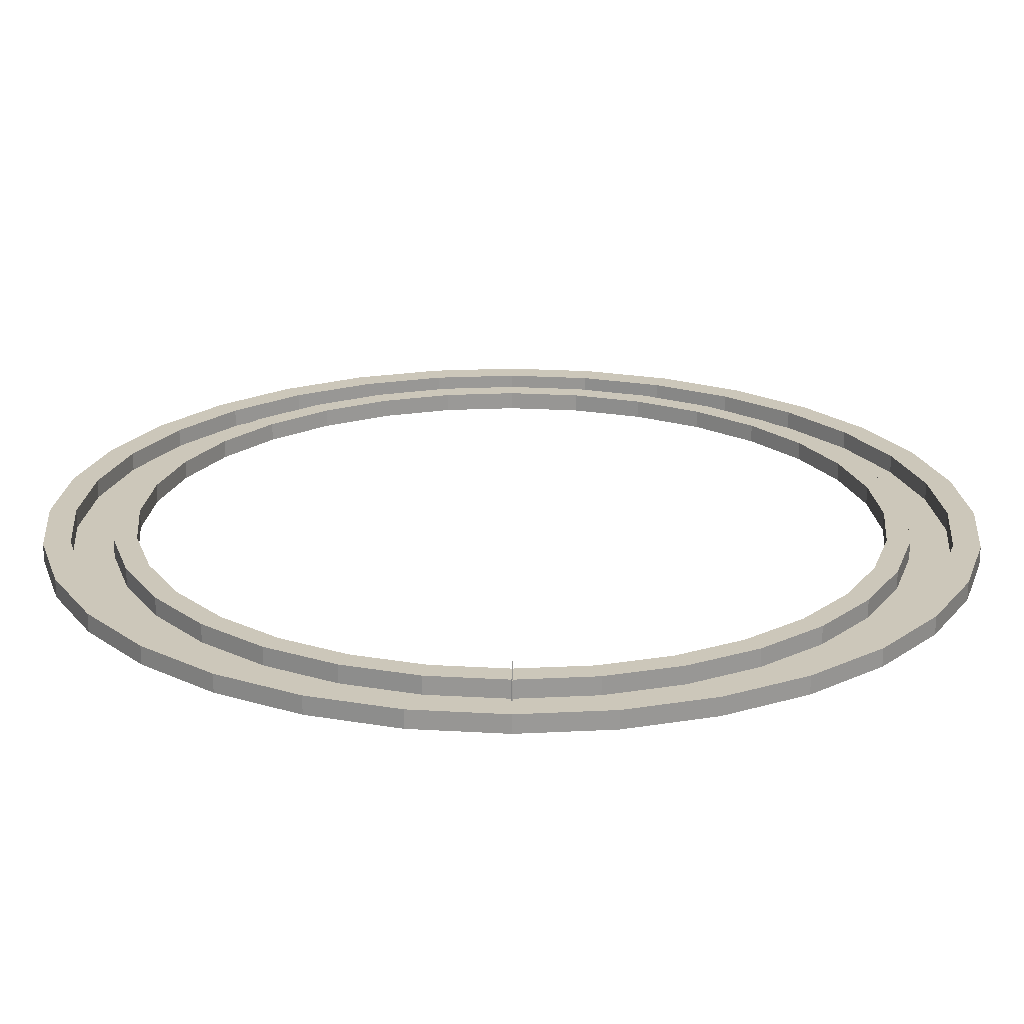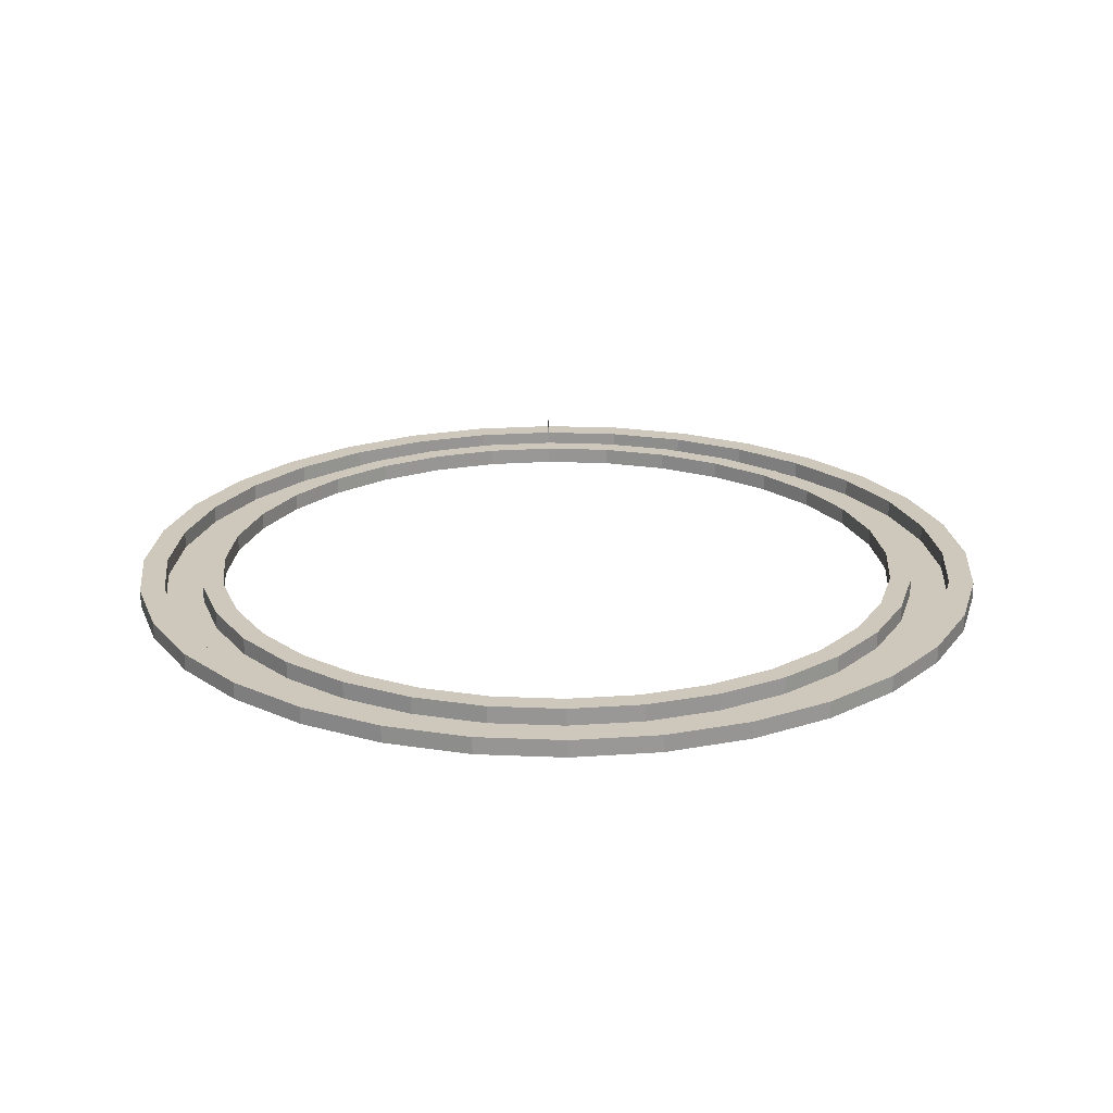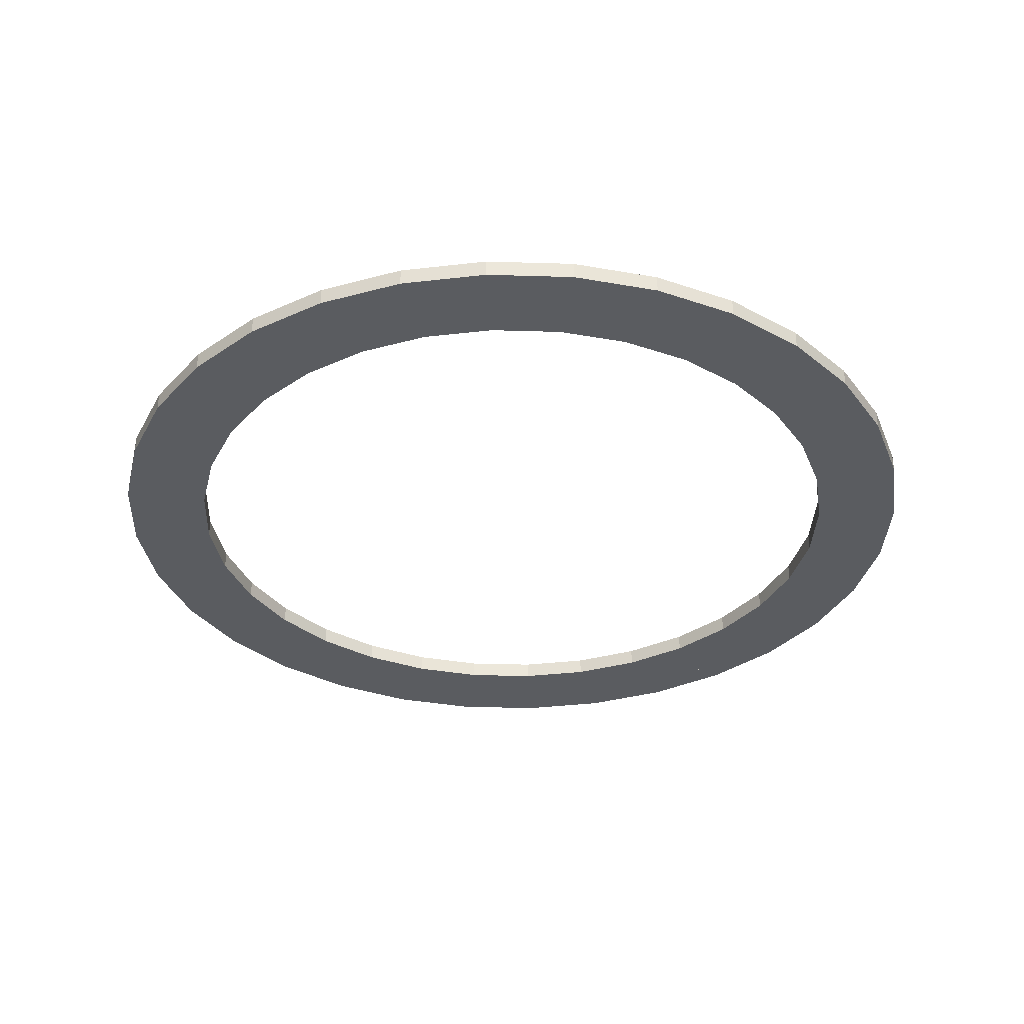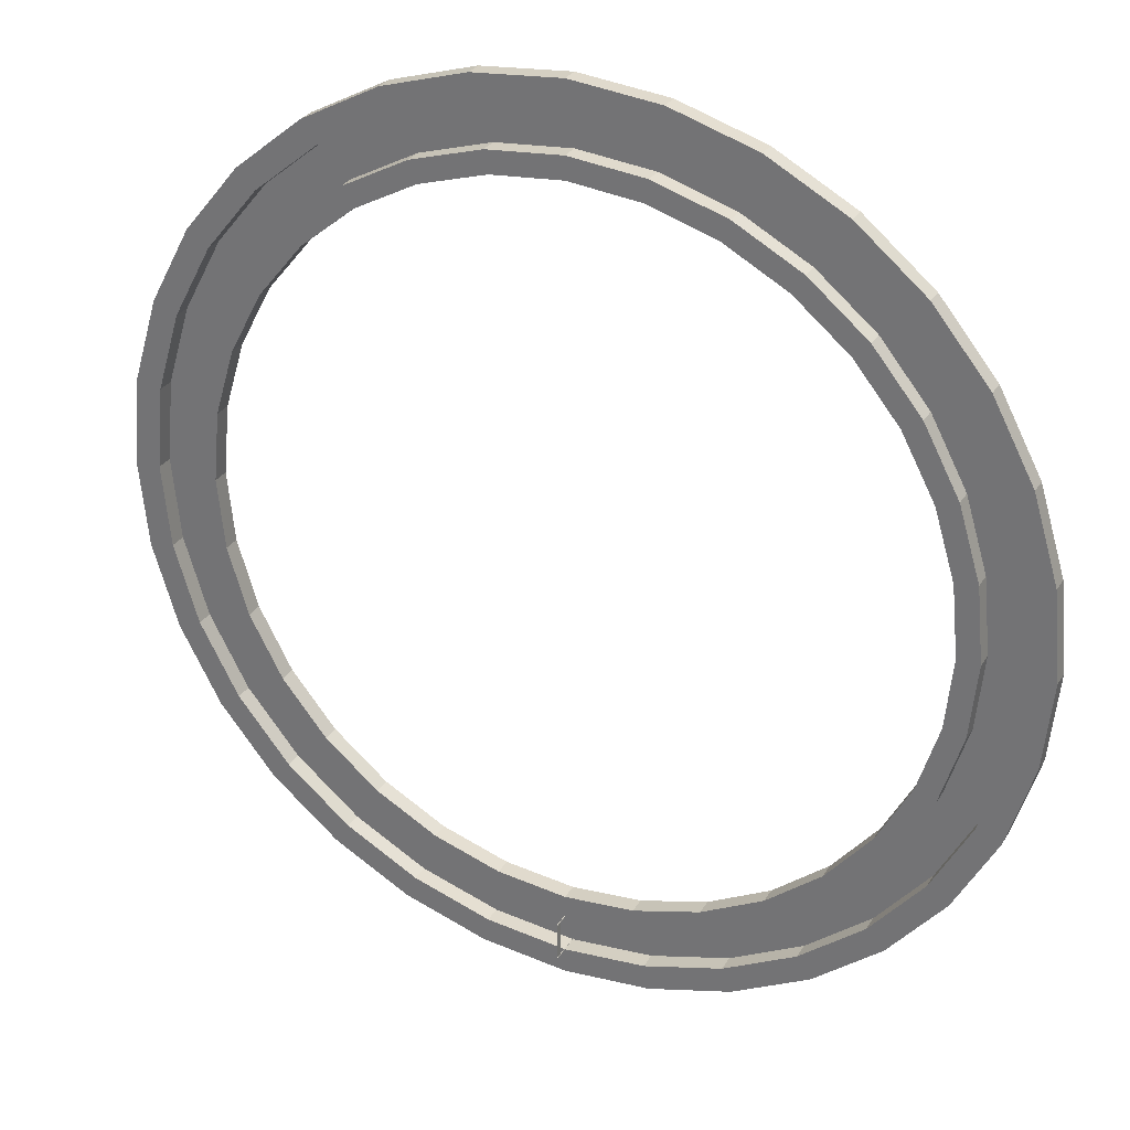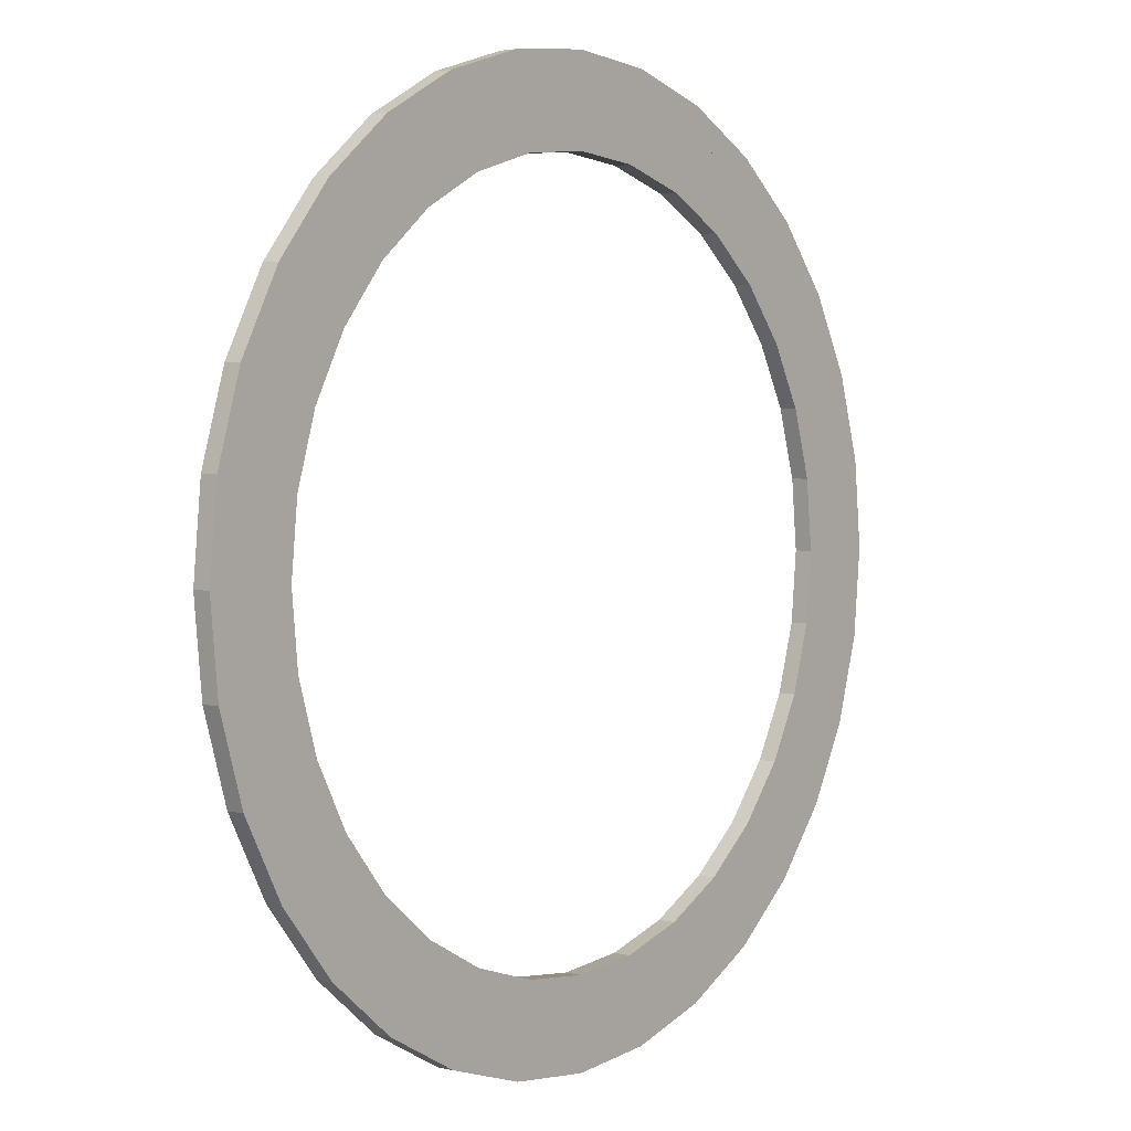
<metadata>
{"format":"obj","ext":"obj","renderer":"f3d","projection":"perspective","resolution":1024,"background":"white","views":[{"elev":-68.7,"azim":179.8,"up":"+Z"},{"elev":21.8,"azim":-1.4,"up":"+Y"},{"elev":-34.3,"azim":-86.7,"up":"+Y"},{"elev":29.8,"azim":-154.0,"up":"+Z"},{"elev":3.0,"azim":-51.3,"up":"+Z"}]}
</metadata>
<code>
o Cube_Cube.001
v 0.005 4 -48.25
v 0.005 4 -43.75
v 0.005 3 -48.25
v 0.005 3 -43.75
v -0.005 4 -48.25
v -0.005 4 -43.75
v -0.005 3 -48.25
v -0.005 3 -43.75
f 1 2 4 3
f 3 4 8 7
f 7 8 6 5
f 5 6 2 1
f 3 7 5 1
f 8 4 2 6
o Cylinder.002_Cylinder.003
v 0 0 -48.25
v 0 4 -48.25
v 0.04755 0 -48.22
v 0.04755 4 -48.22
v 0.02939 0 -48.16
v 0.02939 4 -48.16
v -0.02939 0 -48.16
v -0.02939 4 -48.16
v -0.04755 0 -48.22
v -0.04755 4 -48.22
f 9 10 12 11
f 11 12 14 13
f 13 14 16 15
f 12 10 18 16 14
f 15 16 18 17
f 17 18 10 9
f 9 11 13 15 17
o Circle.001
v 0 0 -50
v -9.755 0 -49.04
v -19.13 0 -46.19
v -27.78 0 -41.57
v -35.36 0 -35.36
v -41.57 0 -27.78
v -46.19 0 -19.13
v -49.04 0 -9.755
v -50 0 -4e-06
v -49.04 0 9.755
v -46.19 0 19.13
v -41.57 0 27.78
v -35.36 0 35.36
v -27.78 0 41.57
v -19.13 0 46.19
v -9.755 0 49.04
v 1.6e-05 0 50
v 9.755 0 49.04
v 19.13 0 46.19
v 27.78 0 41.57
v 35.36 0 35.36
v 41.57 0 27.78
v 46.19 0 19.13
v 49.04 0 9.754
v 50 0 -4.8e-05
v 49.04 0 -9.755
v 46.19 0 -19.13
v 41.57 0 -27.78
v 35.36 0 -35.36
v 27.78 0 -41.57
v 19.13 0 -46.19
v 9.754 0 -49.04
v 0 0 -42.5
v -8.291 0 -41.68
v -16.26 0 -39.26
v -23.61 0 -35.34
v -30.05 0 -30.05
v -35.34 0 -23.61
v -39.26 0 -16.26
v -41.68 0 -8.291
v -42.5 0 -3e-06
v -41.68 0 8.291
v -39.26 0 16.26
v -35.34 0 23.61
v -30.05 0 30.05
v -23.61 0 35.34
v -16.26 0 39.26
v -8.291 0 41.68
v 1.4e-05 0 42.5
v 8.291 0 41.68
v 16.26 0 39.26
v 23.61 0 35.34
v 30.05 0 30.05
v 35.34 0 23.61
v 39.26 0 16.26
v 41.68 0 8.291
v 42.5 0 -4.1e-05
v 41.68 0 -8.291
v 39.26 0 -16.26
v 35.34 0 -23.61
v 30.05 0 -30.05
v 23.61 0 -35.34
v 16.26 0 -39.26
v 8.291 0 -41.68
f 22 54 55 23
f 21 53 54 22
f 20 52 53 21
f 19 51 52 20
f 50 82 51 19
f 49 81 82 50
f 48 80 81 49
f 47 79 80 48
f 46 78 79 47
f 45 77 78 46
f 44 76 77 45
f 43 75 76 44
f 42 74 75 43
f 41 73 74 42
f 40 72 73 41
f 39 71 72 40
f 38 70 71 39
f 37 69 70 38
f 36 68 69 37
f 35 67 68 36
f 34 66 67 35
f 33 65 66 34
f 32 64 65 33
f 31 63 64 32
f 30 62 63 31
f 29 61 62 30
f 28 60 61 29
f 27 59 60 28
f 26 58 59 27
f 25 57 58 26
f 24 56 57 25
f 23 55 56 24
o Circle.000_Circle.006
v 0 2 -48.32
v -9.427 2 -47.39
v -18.49 2 -44.64
v -26.85 2 -40.18
v -34.17 2 -34.17
v -40.18 2 -26.85
v -44.64 2 -18.49
v -47.39 2 -9.427
v -48.32 2 -4e-06
v -47.39 2 9.427
v -44.64 2 18.49
v -40.18 2 26.85
v -34.17 2 34.17
v -26.85 2 40.18
v -18.49 2 44.64
v -9.427 2 47.39
v 1.6e-05 2 48.32
v 9.427 2 47.39
v 18.49 2 44.64
v 26.85 2 40.18
v 34.17 2 34.17
v 40.18 2 26.85
v 44.64 2 18.49
v 47.39 2 9.427
v 48.32 2 -4.7e-05
v 47.39 2 -9.427
v 44.64 2 -18.49
v 40.18 2 -26.85
v 34.17 2 -34.17
v 26.85 2 -40.18
v 18.49 2 -44.64
v 9.427 2 -47.39
v 0 2 -51.25
v -9.998 2 -50.27
v -19.61 2 -47.35
v -28.47 2 -42.61
v -36.24 2 -36.24
v -42.61 2 -28.47
v -47.35 2 -19.61
v -50.27 2 -9.998
v -51.25 2 -4e-06
v -50.27 2 9.998
v -47.35 2 19.61
v -42.61 2 28.47
v -36.24 2 36.24
v -28.47 2 42.61
v -19.61 2 47.35
v -9.998 2 50.27
v 1.7e-05 2 51.25
v 9.998 2 50.27
v 19.61 2 47.35
v 28.47 2 42.61
v 36.24 2 36.24
v 42.61 2 28.47
v 47.35 2 19.61
v 50.27 2 9.998
v 51.25 2 -4.9e-05
v 50.27 2 -9.998
v 47.35 2 -19.61
v 42.61 2 -28.47
v 36.24 2 -36.24
v 28.47 2 -42.61
v 19.61 2 -47.35
v 9.998 2 -50.27
v 0 0 -48.32
v -9.427 0 -47.39
v -18.49 0 -44.64
v -26.85 0 -40.18
v -34.17 0 -34.17
v -40.18 0 -26.85
v -44.64 0 -18.49
v -47.39 0 -9.427
v -48.32 0 -4e-06
v -47.39 0 9.427
v -44.64 0 18.49
v -40.18 0 26.85
v -34.17 0 34.17
v -26.85 0 40.18
v -18.49 0 44.64
v -9.427 0 47.39
v 1.6e-05 0 48.32
v 9.427 0 47.39
v 18.49 0 44.64
v 26.85 0 40.18
v 34.17 0 34.17
v 40.18 0 26.85
v 44.64 0 18.49
v 47.39 0 9.427
v 48.32 0 -4.7e-05
v 47.39 0 -9.427
v 44.64 0 -18.49
v 40.18 0 -26.85
v 34.17 0 -34.17
v 26.85 0 -40.18
v 18.49 0 -44.64
v 9.427 0 -47.39
v 0 0 -51.25
v -9.998 0 -50.27
v -19.61 0 -47.35
v -28.47 0 -42.61
v -36.24 0 -36.24
v -42.61 0 -28.47
v -47.35 0 -19.61
v -50.27 0 -9.998
v -51.25 0 -4e-06
v -50.27 0 9.998
v -47.35 0 19.61
v -42.61 0 28.47
v -36.24 0 36.24
v -28.47 0 42.61
v -19.61 0 47.35
v -9.998 0 50.27
v 1.7e-05 0 51.25
v 9.998 0 50.27
v 19.61 0 47.35
v 28.47 0 42.61
v 36.24 0 36.24
v 42.61 0 28.47
v 47.35 0 19.61
v 50.27 0 9.998
v 51.25 0 -4.9e-05
v 50.27 0 -9.998
v 47.35 0 -19.61
v 42.61 0 -28.47
v 36.24 0 -36.24
v 28.47 0 -42.61
v 19.61 0 -47.35
v 9.998 0 -50.27
f 93 157 158 94
f 93 94 126 125
f 125 126 190 189
f 94 95 127 126
f 95 96 128 127
f 96 97 129 128
f 97 98 130 129
f 98 99 131 130
f 99 100 132 131
f 100 101 133 132
f 101 102 134 133
f 102 103 135 134
f 103 104 136 135
f 104 105 137 136
f 105 106 138 137
f 106 107 139 138
f 107 108 140 139
f 108 109 141 140
f 109 110 142 141
f 110 111 143 142
f 111 112 144 143
f 112 113 145 144
f 113 114 146 145
f 114 83 115 146
f 83 84 116 115
f 84 85 117 116
f 85 86 118 117
f 86 87 119 118
f 87 88 120 119
f 88 89 121 120
f 89 90 122 121
f 90 91 123 122
f 91 92 124 123
f 92 93 125 124
f 129 130 194 193
f 128 129 193 192
f 127 128 192 191
f 126 127 191 190
f 130 131 195 194
f 131 132 196 195
f 132 133 197 196
f 133 134 198 197
f 134 135 199 198
f 135 136 200 199
f 136 137 201 200
f 137 138 202 201
f 138 139 203 202
f 139 140 204 203
f 140 141 205 204
f 141 142 206 205
f 142 143 207 206
f 143 144 208 207
f 144 145 209 208
f 145 146 210 209
f 146 115 179 210
f 115 116 180 179
f 116 117 181 180
f 117 118 182 181
f 118 119 183 182
f 119 120 184 183
f 120 121 185 184
f 121 122 186 185
f 122 123 187 186
f 123 124 188 187
f 124 125 189 188
f 92 156 157 93
f 91 155 156 92
f 90 154 155 91
f 89 153 154 90
f 88 152 153 89
f 87 151 152 88
f 86 150 151 87
f 85 149 150 86
f 84 148 149 85
f 83 147 148 84
f 114 178 147 83
f 113 177 178 114
f 112 176 177 113
f 111 175 176 112
f 110 174 175 111
f 109 173 174 110
f 108 172 173 109
f 107 171 172 108
f 106 170 171 107
f 105 169 170 106
f 104 168 169 105
f 103 167 168 104
f 102 166 167 103
f 101 165 166 102
f 100 164 165 101
f 99 163 164 100
f 98 162 163 99
f 97 161 162 98
f 96 160 161 97
f 95 159 160 96
f 94 158 159 95
f 160 192 193 161
f 161 193 194 162
f 162 194 195 163
f 163 195 196 164
f 164 196 197 165
f 165 197 198 166
f 166 198 199 167
f 167 199 200 168
f 168 200 201 169
f 169 201 202 170
f 170 202 203 171
f 171 203 204 172
f 172 204 205 173
f 173 205 206 174
f 174 206 207 175
f 175 207 208 176
f 176 208 209 177
f 177 209 210 178
f 178 210 179 147
f 147 179 180 148
f 148 180 181 149
f 149 181 182 150
f 150 182 183 151
f 151 183 184 152
f 152 184 185 153
f 153 185 186 154
f 154 186 187 155
f 155 187 188 156
f 156 188 189 157
f 157 189 190 158
f 158 190 191 159
f 159 191 192 160
o Circle.002_Circle.007
v 0 2 -41.25
v -8.047 2 -40.46
v -15.79 2 -38.11
v -22.92 2 -34.3
v -29.17 2 -29.17
v -34.3 2 -22.92
v -38.11 2 -15.79
v -40.46 2 -8.047
v -41.25 2 -3e-06
v -40.46 2 8.047
v -38.11 2 15.79
v -34.3 2 22.92
v -29.17 2 29.17
v -22.92 2 34.3
v -15.79 2 38.11
v -8.047 2 40.46
v 1.3e-05 2 41.25
v 8.047 2 40.46
v 15.79 2 38.11
v 22.92 2 34.3
v 29.17 2 29.17
v 34.3 2 22.92
v 38.11 2 15.79
v 40.46 2 8.047
v 41.25 2 -4e-05
v 40.46 2 -8.048
v 38.11 2 -15.79
v 34.3 2 -22.92
v 29.17 2 -29.17
v 22.92 2 -34.3
v 15.79 2 -38.11
v 8.047 2 -40.46
v 0 2 -43.75
v -8.535 2 -42.91
v -16.74 2 -40.42
v -24.31 2 -36.38
v -30.94 2 -30.94
v -36.38 2 -24.31
v -40.42 2 -16.74
v -42.91 2 -8.535
v -43.75 2 -3e-06
v -42.91 2 8.535
v -40.42 2 16.74
v -36.38 2 24.31
v -30.94 2 30.94
v -24.31 2 36.38
v -16.74 2 40.42
v -8.535 2 42.91
v 1.4e-05 2 43.75
v 8.535 2 42.91
v 16.74 2 40.42
v 24.31 2 36.38
v 30.94 2 30.94
v 36.38 2 24.31
v 40.42 2 16.74
v 42.91 2 8.535
v 43.75 2 -4.2e-05
v 42.91 2 -8.535
v 40.42 2 -16.74
v 36.38 2 -24.31
v 30.94 2 -30.94
v 24.31 2 -36.38
v 16.74 2 -40.42
v 8.535 2 -42.91
v 0 0 -41.25
v -8.047 0 -40.46
v -15.79 0 -38.11
v -22.92 0 -34.3
v -29.17 0 -29.17
v -34.3 0 -22.92
v -38.11 0 -15.79
v -40.46 0 -8.047
v -41.25 0 -3e-06
v -40.46 0 8.047
v -38.11 0 15.79
v -34.3 0 22.92
v -29.17 0 29.17
v -22.92 0 34.3
v -15.79 0 38.11
v -8.047 0 40.46
v 1.3e-05 0 41.25
v 8.047 0 40.46
v 15.79 0 38.11
v 22.92 0 34.3
v 29.17 0 29.17
v 34.3 0 22.92
v 38.11 0 15.79
v 40.46 0 8.047
v 41.25 0 -4e-05
v 40.46 0 -8.048
v 38.11 0 -15.79
v 34.3 0 -22.92
v 29.17 0 -29.17
v 22.92 0 -34.3
v 15.79 0 -38.11
v 8.047 0 -40.46
v 0 0 -43.75
v -8.535 0 -42.91
v -16.74 0 -40.42
v -24.31 0 -36.38
v -30.94 0 -30.94
v -36.38 0 -24.31
v -40.42 0 -16.74
v -42.91 0 -8.535
v -43.75 0 -3e-06
v -42.91 0 8.535
v -40.42 0 16.74
v -36.38 0 24.31
v -30.94 0 30.94
v -24.31 0 36.38
v -16.74 0 40.42
v -8.535 0 42.91
v 1.4e-05 0 43.75
v 8.535 0 42.91
v 16.74 0 40.42
v 24.31 0 36.38
v 30.94 0 30.94
v 36.38 0 24.31
v 40.42 0 16.74
v 42.91 0 8.535
v 43.75 0 -4.2e-05
v 42.91 0 -8.535
v 40.42 0 -16.74
v 36.38 0 -24.31
v 30.94 0 -30.94
v 24.31 0 -36.38
v 16.74 0 -40.42
v 8.535 0 -42.91
f 221 285 286 222
f 221 222 254 253
f 253 254 318 317
f 222 223 255 254
f 223 224 256 255
f 224 225 257 256
f 225 226 258 257
f 226 227 259 258
f 227 228 260 259
f 228 229 261 260
f 229 230 262 261
f 230 231 263 262
f 231 232 264 263
f 232 233 265 264
f 233 234 266 265
f 234 235 267 266
f 235 236 268 267
f 236 237 269 268
f 237 238 270 269
f 238 239 271 270
f 239 240 272 271
f 240 241 273 272
f 241 242 274 273
f 242 211 243 274
f 211 212 244 243
f 212 213 245 244
f 213 214 246 245
f 214 215 247 246
f 215 216 248 247
f 216 217 249 248
f 217 218 250 249
f 218 219 251 250
f 219 220 252 251
f 220 221 253 252
f 257 258 322 321
f 256 257 321 320
f 255 256 320 319
f 254 255 319 318
f 258 259 323 322
f 259 260 324 323
f 260 261 325 324
f 261 262 326 325
f 262 263 327 326
f 263 264 328 327
f 264 265 329 328
f 265 266 330 329
f 266 267 331 330
f 267 268 332 331
f 268 269 333 332
f 269 270 334 333
f 270 271 335 334
f 271 272 336 335
f 272 273 337 336
f 273 274 338 337
f 274 243 307 338
f 243 244 308 307
f 244 245 309 308
f 245 246 310 309
f 246 247 311 310
f 247 248 312 311
f 248 249 313 312
f 249 250 314 313
f 250 251 315 314
f 251 252 316 315
f 252 253 317 316
f 220 284 285 221
f 219 283 284 220
f 218 282 283 219
f 217 281 282 218
f 216 280 281 217
f 215 279 280 216
f 214 278 279 215
f 213 277 278 214
f 212 276 277 213
f 211 275 276 212
f 242 306 275 211
f 241 305 306 242
f 240 304 305 241
f 239 303 304 240
f 238 302 303 239
f 237 301 302 238
f 236 300 301 237
f 235 299 300 236
f 234 298 299 235
f 233 297 298 234
f 232 296 297 233
f 231 295 296 232
f 230 294 295 231
f 229 293 294 230
f 228 292 293 229
f 227 291 292 228
f 226 290 291 227
f 225 289 290 226
f 224 288 289 225
f 223 287 288 224
f 222 286 287 223
f 288 320 321 289
f 289 321 322 290
f 290 322 323 291
f 291 323 324 292
f 292 324 325 293
f 293 325 326 294
f 294 326 327 295
f 295 327 328 296
f 296 328 329 297
f 297 329 330 298
f 298 330 331 299
f 299 331 332 300
f 300 332 333 301
f 301 333 334 302
f 302 334 335 303
f 303 335 336 304
f 304 336 337 305
f 305 337 338 306
f 306 338 307 275
f 275 307 308 276
f 276 308 309 277
f 277 309 310 278
f 278 310 311 279
f 279 311 312 280
f 280 312 313 281
f 281 313 314 282
f 282 314 315 283
f 283 315 316 284
f 284 316 317 285
f 285 317 318 286
f 286 318 319 287
f 287 319 320 288
o Cylinder.001_Cylinder.004
v 0 0 -43.85
v 0 4 -43.85
v 0.04755 0 -43.82
v 0.04755 4 -43.82
v 0.02939 0 -43.76
v 0.02939 4 -43.76
v -0.02939 0 -43.76
v -0.02939 4 -43.76
v -0.04755 0 -43.82
v -0.04755 4 -43.82
f 339 340 342 341
f 341 342 344 343
f 343 344 346 345
f 342 340 348 346 344
f 345 346 348 347
f 347 348 340 339
f 339 341 343 345 347

</code>
